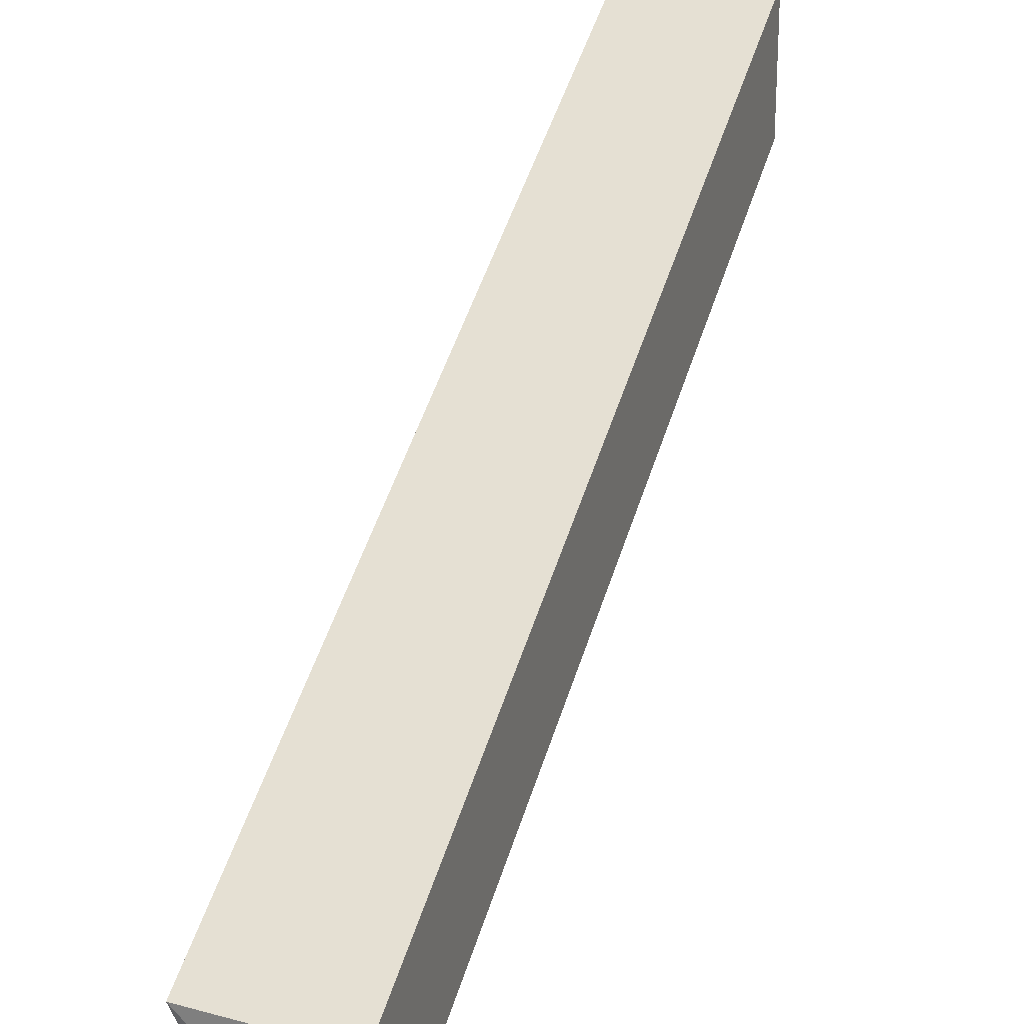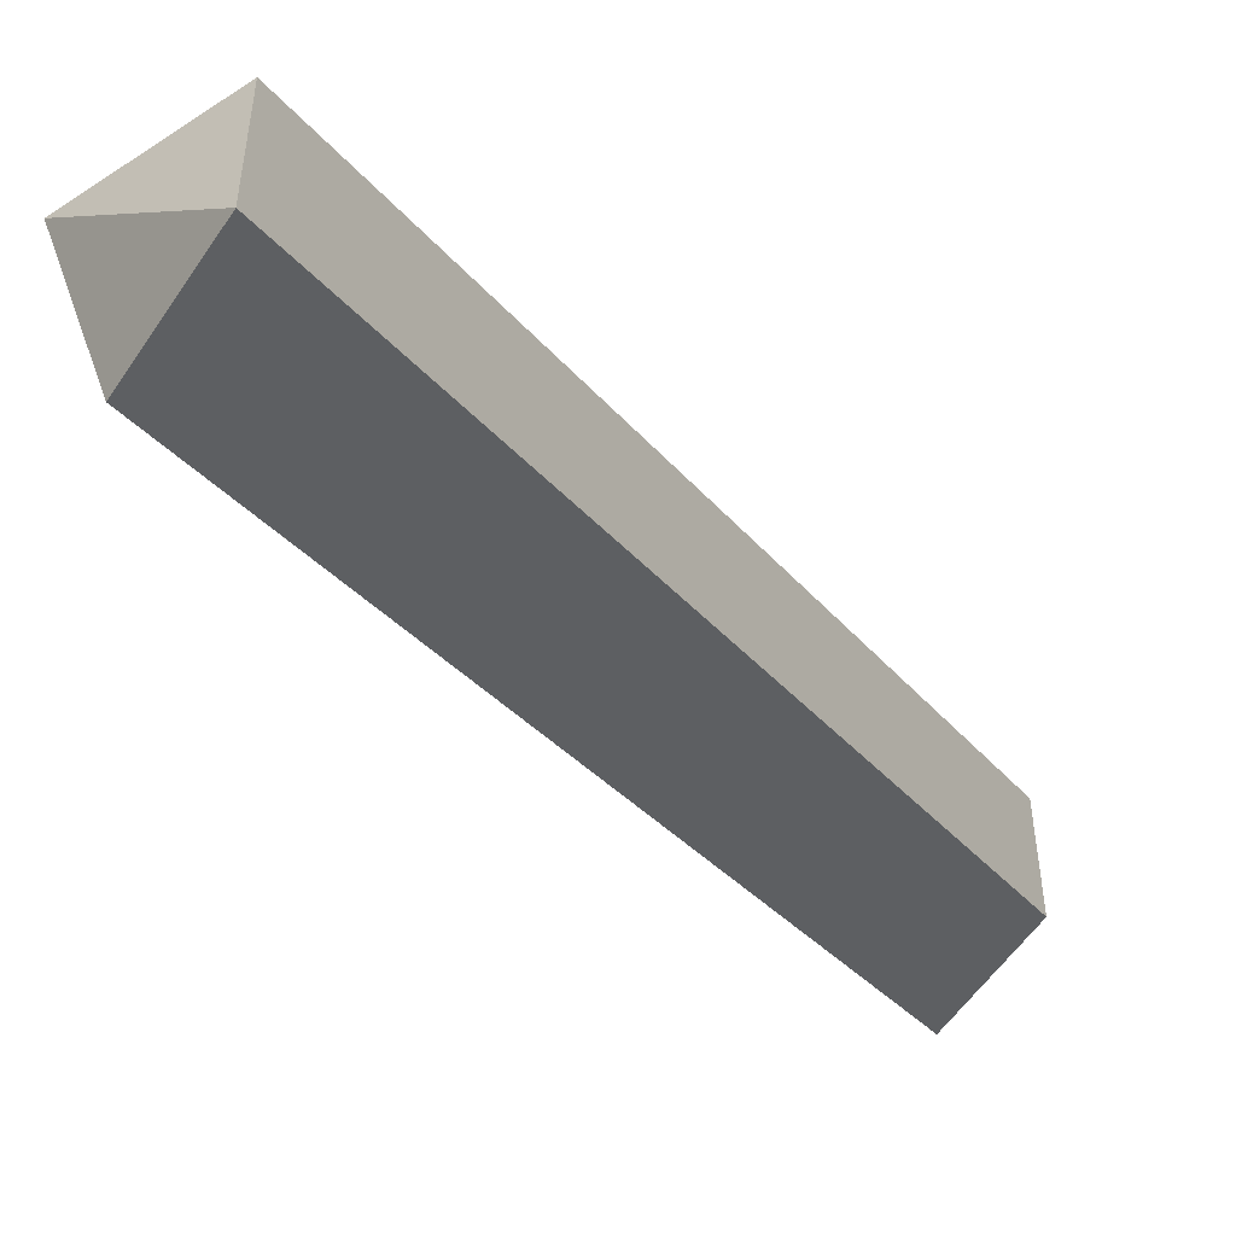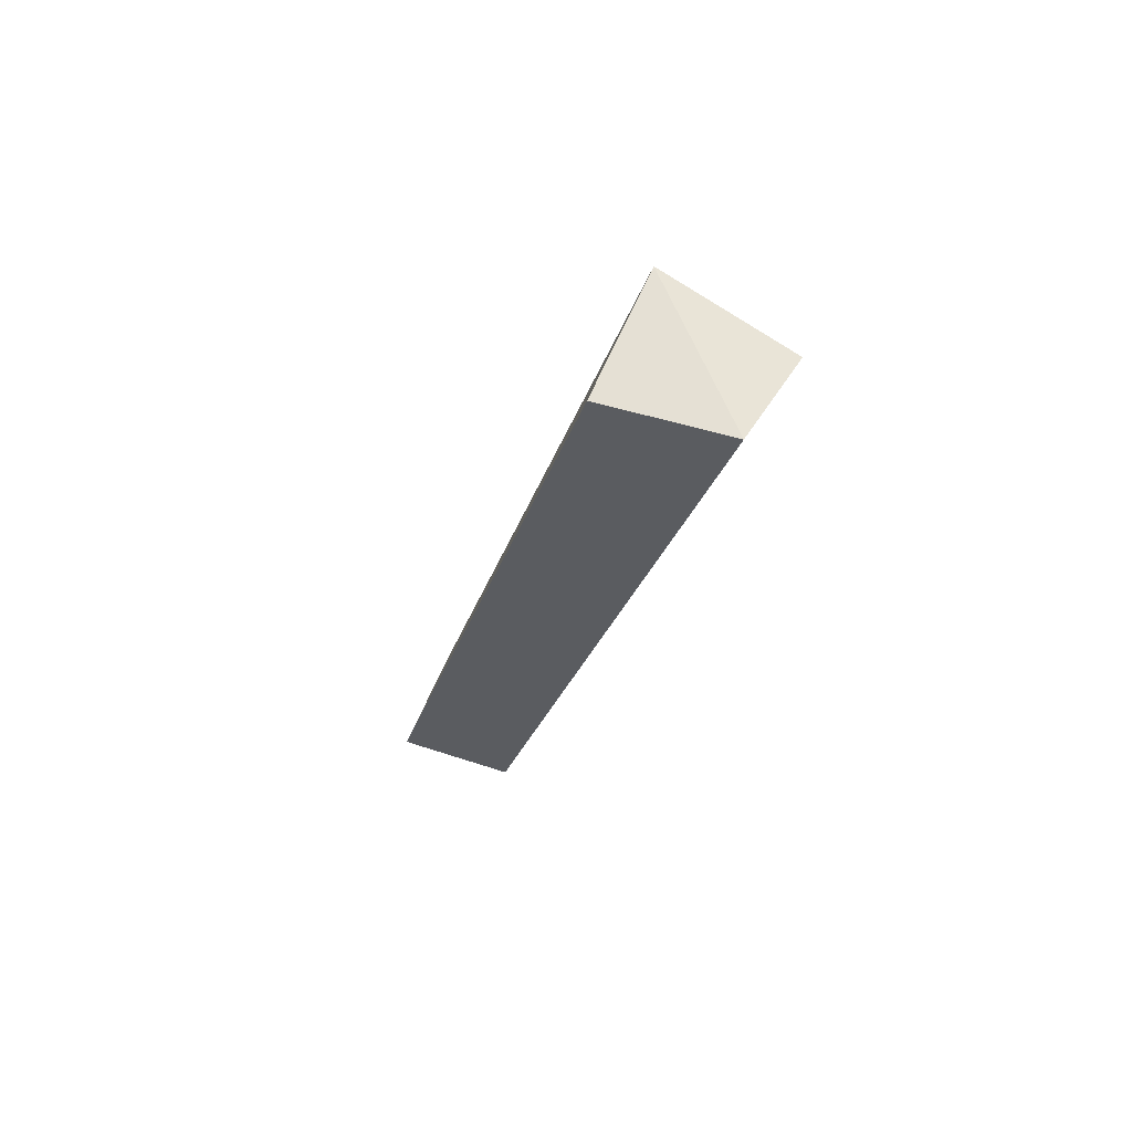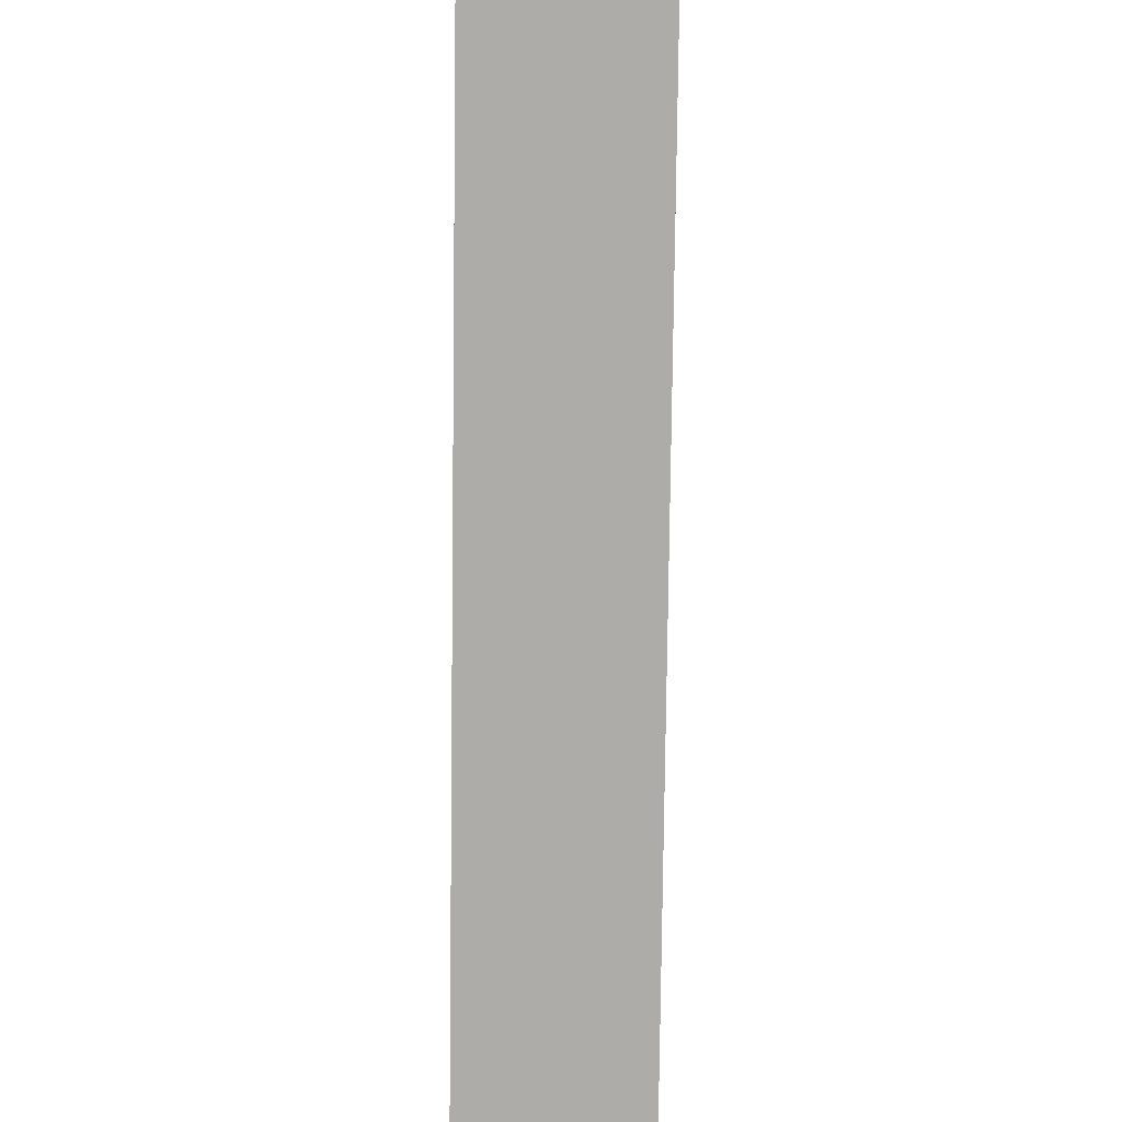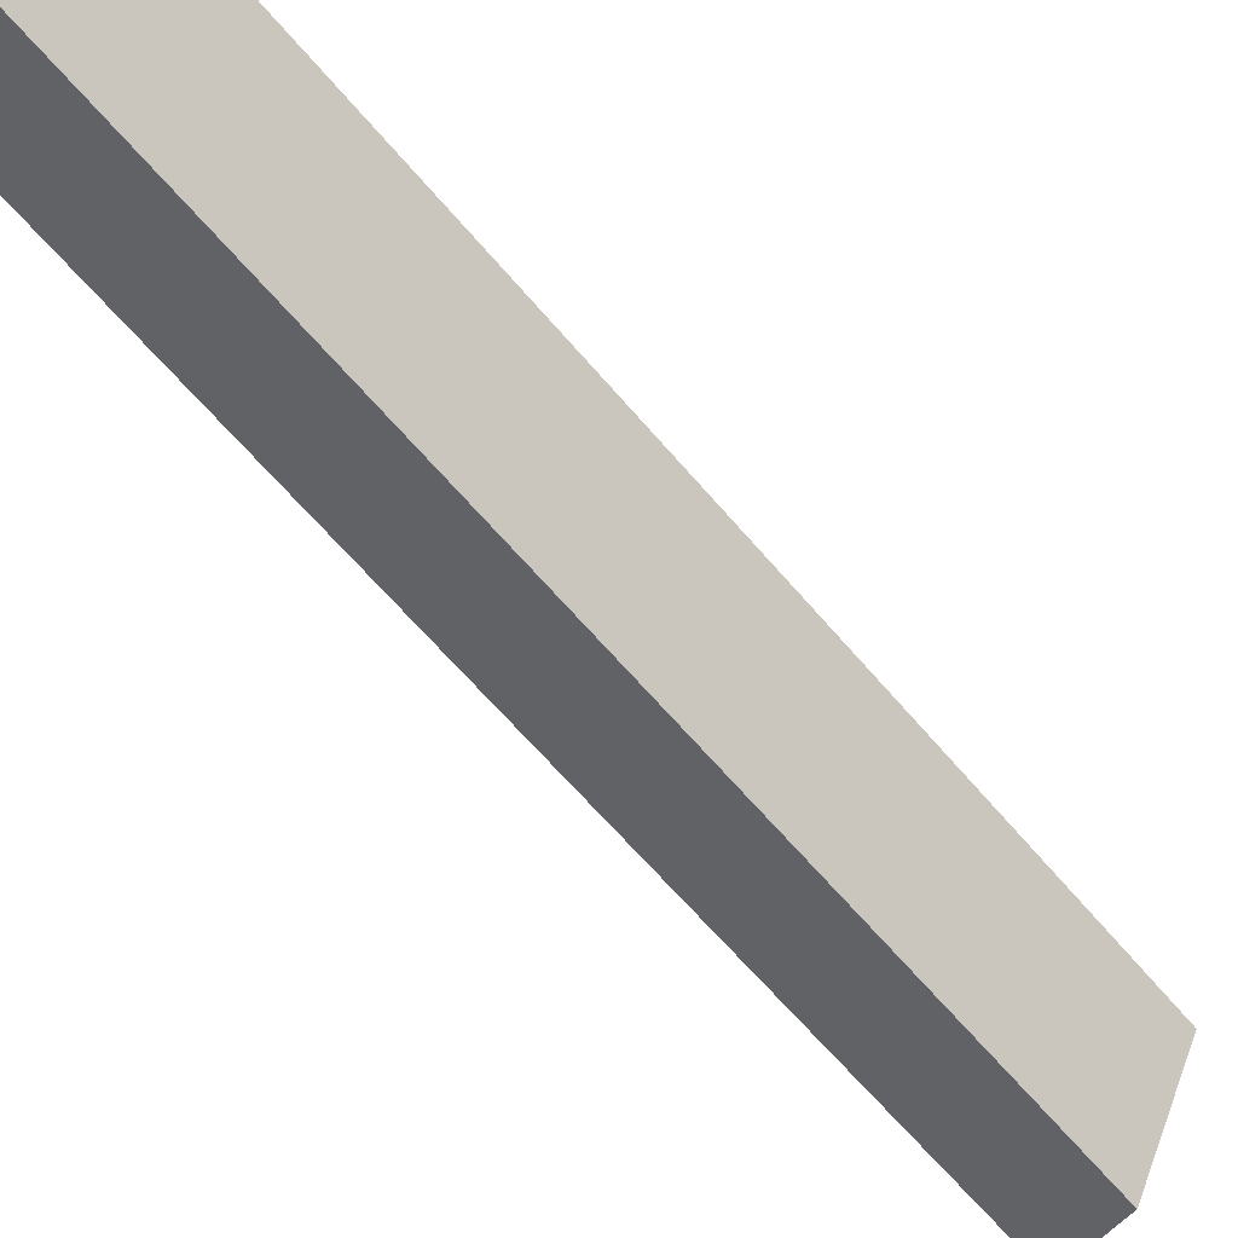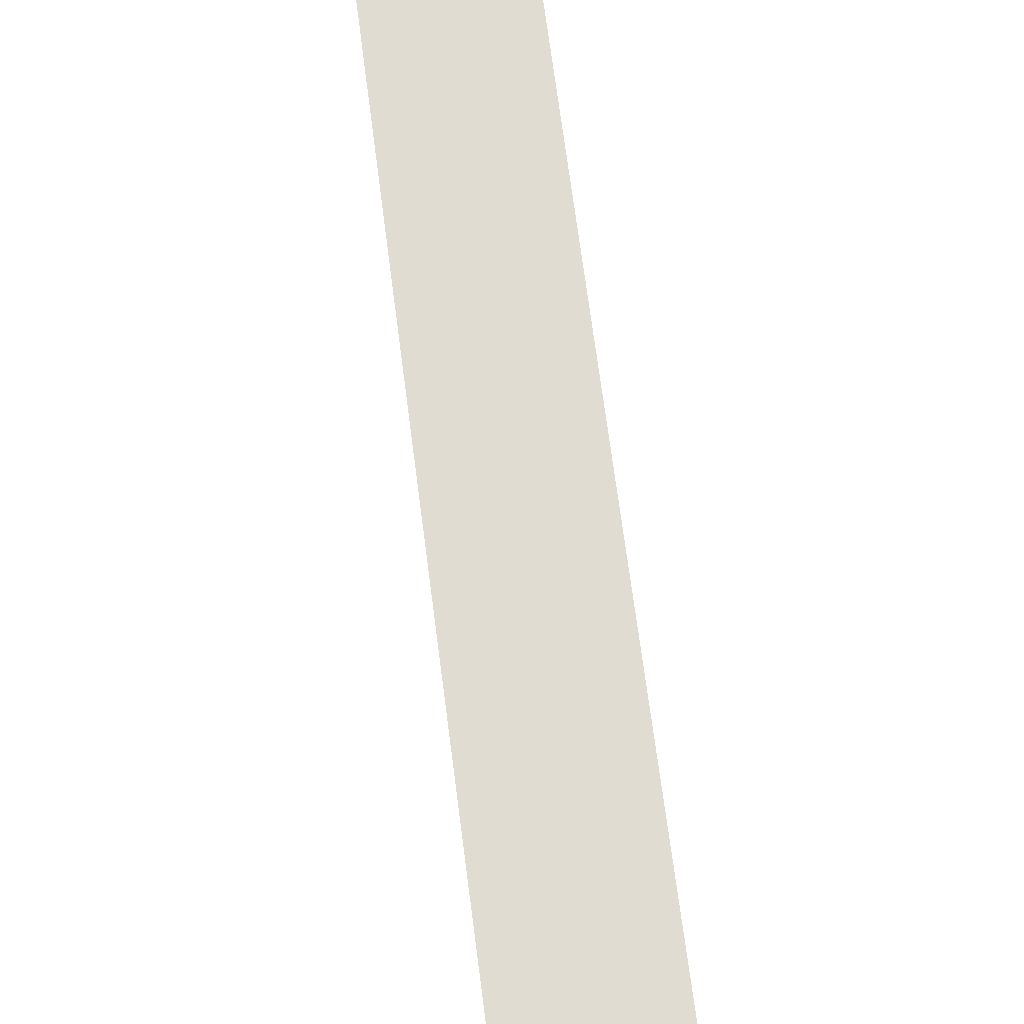
<metadata>
{"format":"obj","ext":"obj","renderer":"f3d","projection":"perspective","resolution":1024,"background":"white","views":[{"elev":25.6,"azim":-134.3,"up":"+Z"},{"elev":-53.8,"azim":-122.7,"up":"+Z"},{"elev":36.8,"azim":-155.4,"up":"+Y"},{"elev":78.8,"azim":-152.7,"up":"+Z"},{"elev":-30.3,"azim":71.1,"up":"+Z"},{"elev":45.5,"azim":-161.5,"up":"+Z"}]}
</metadata>
<code>
o cube_selection
v 0.6562 1.125 0.6562
v 0.6562 1 0.3438
v 0.3438 1 0.6562
v 0.3438 1 0.3438
v 1.656 -1 1.345
v 1.656 -1 1.655
v 1.345 -1 1.345
v 1.345 -1 1.655
v 1.656 -0.875 1.656
f 3 1 4
f 5 9 6
f 5 6 8 7
f 6 9 8
f 1 2 4
f 4 2 5 7
f 8 3 4 7
f 1 3 8 9
f 2 1 9 5

</code>
